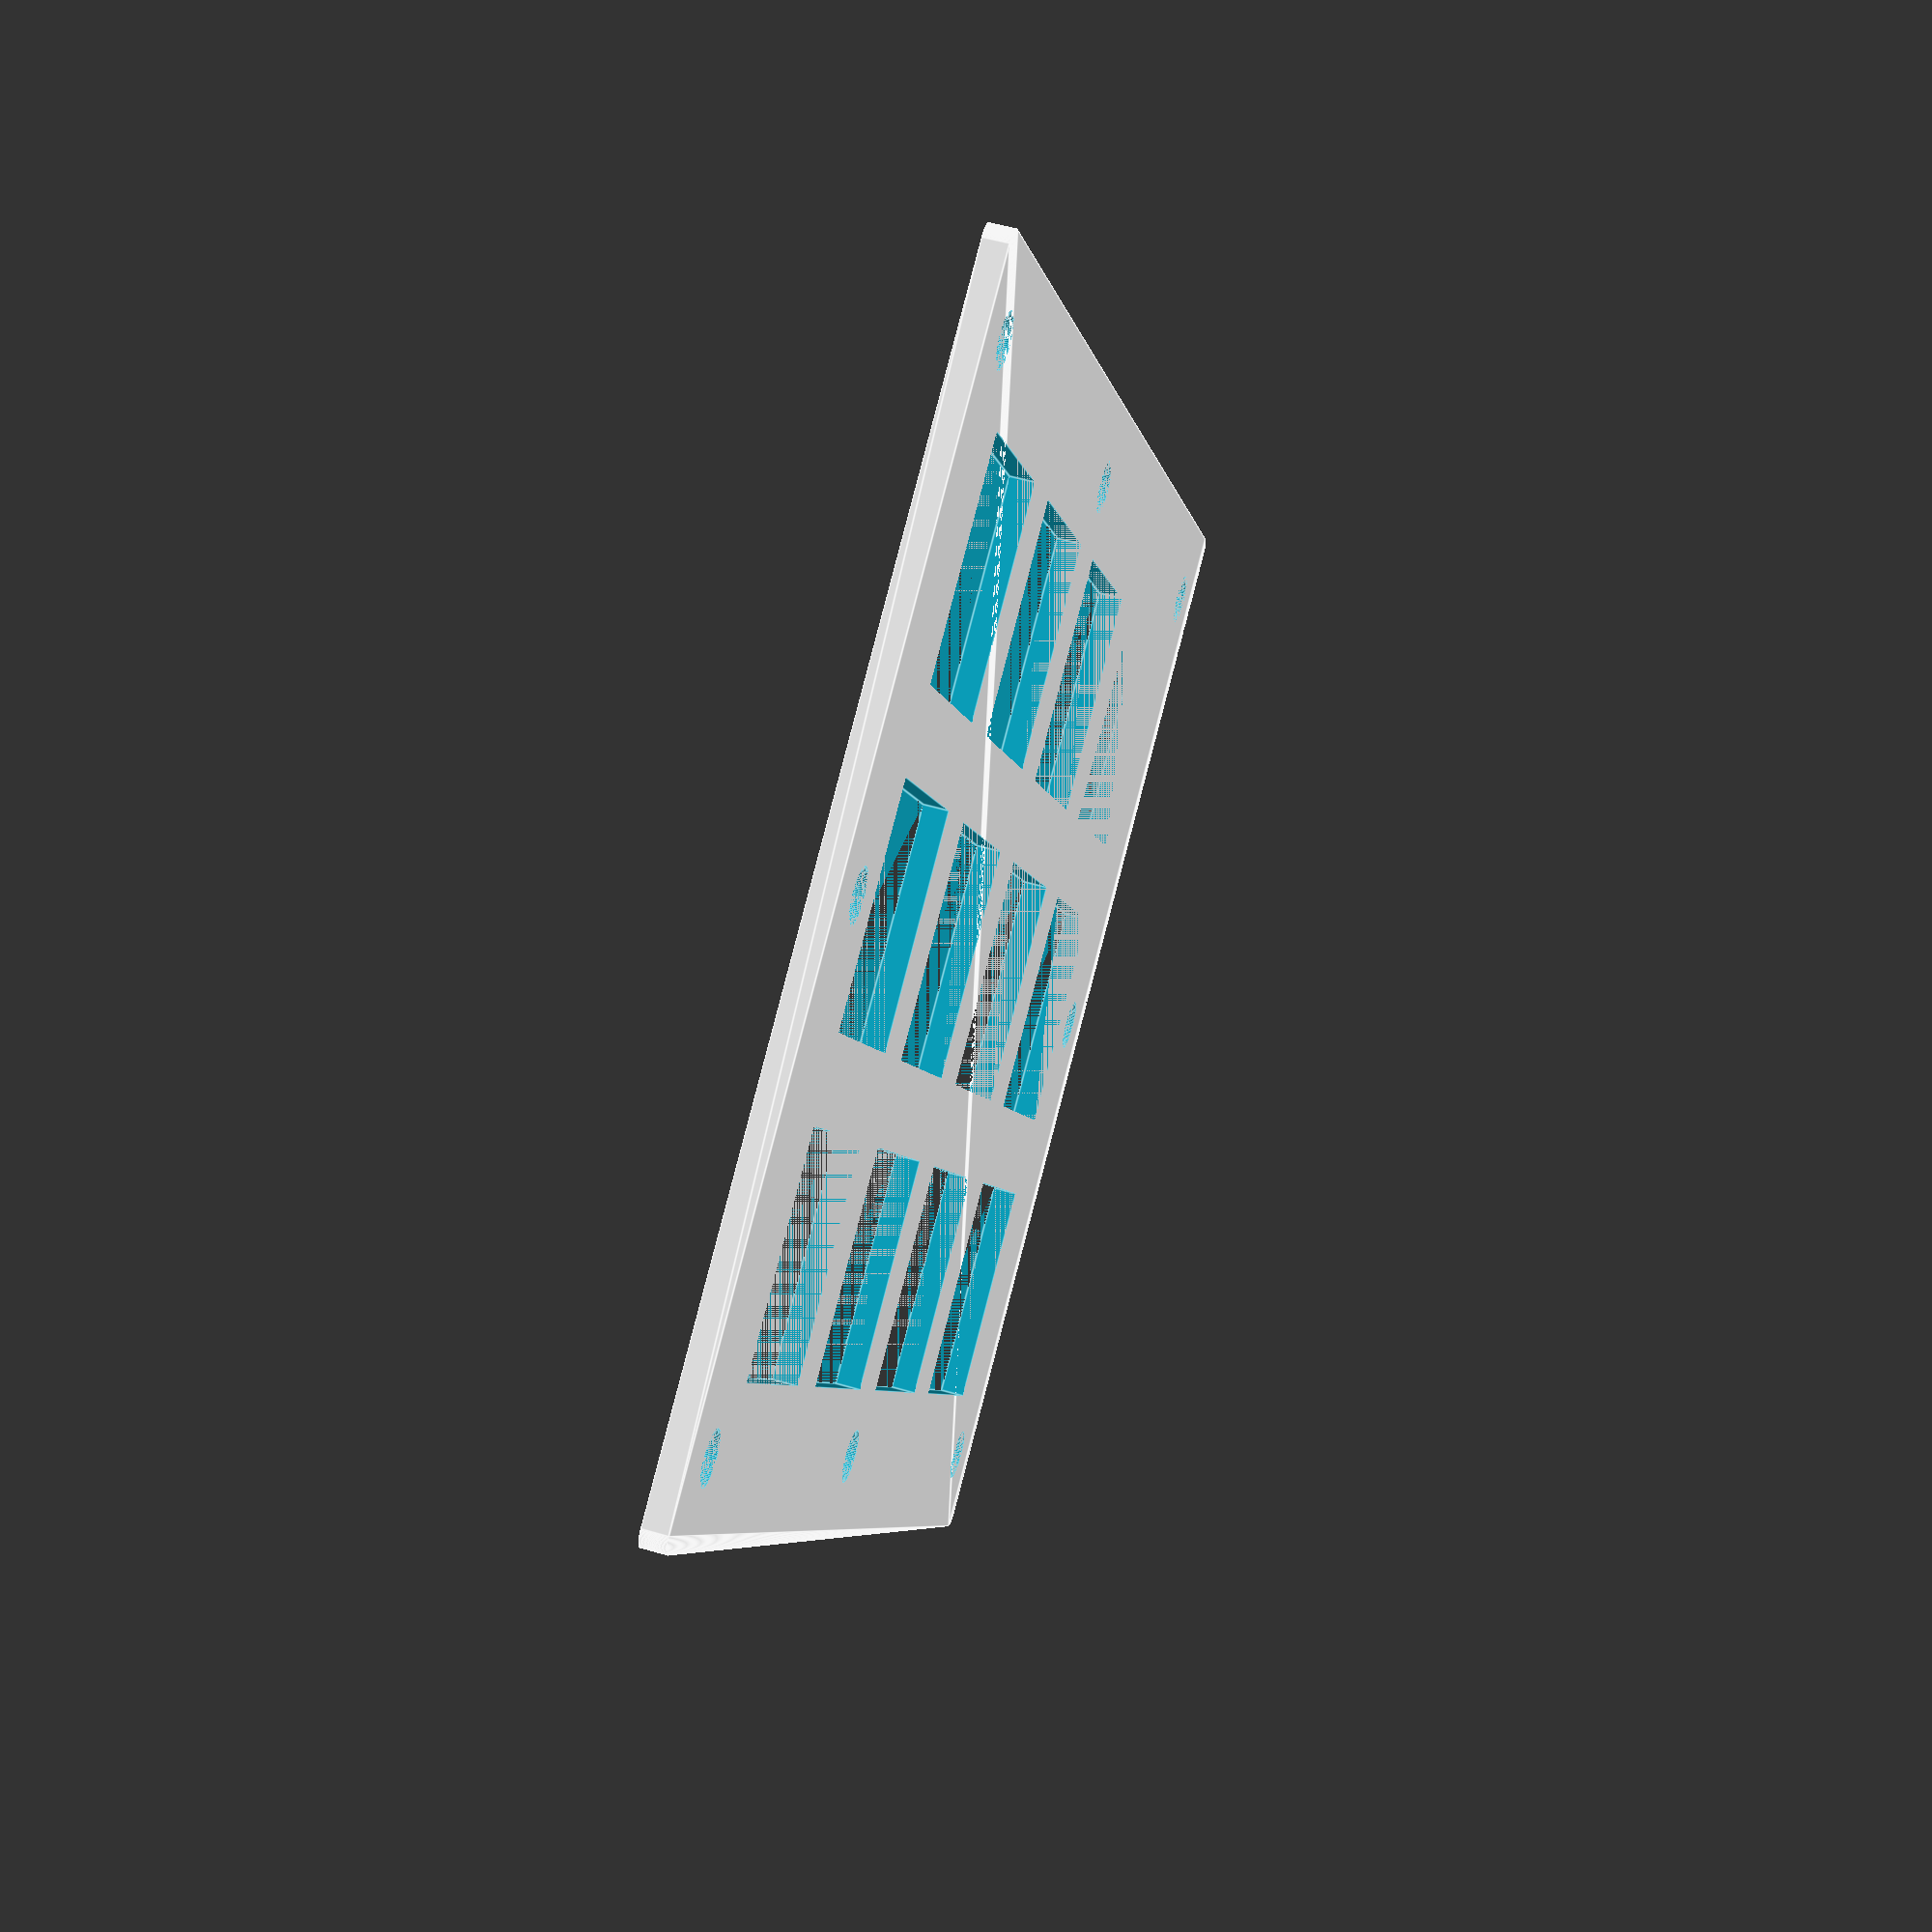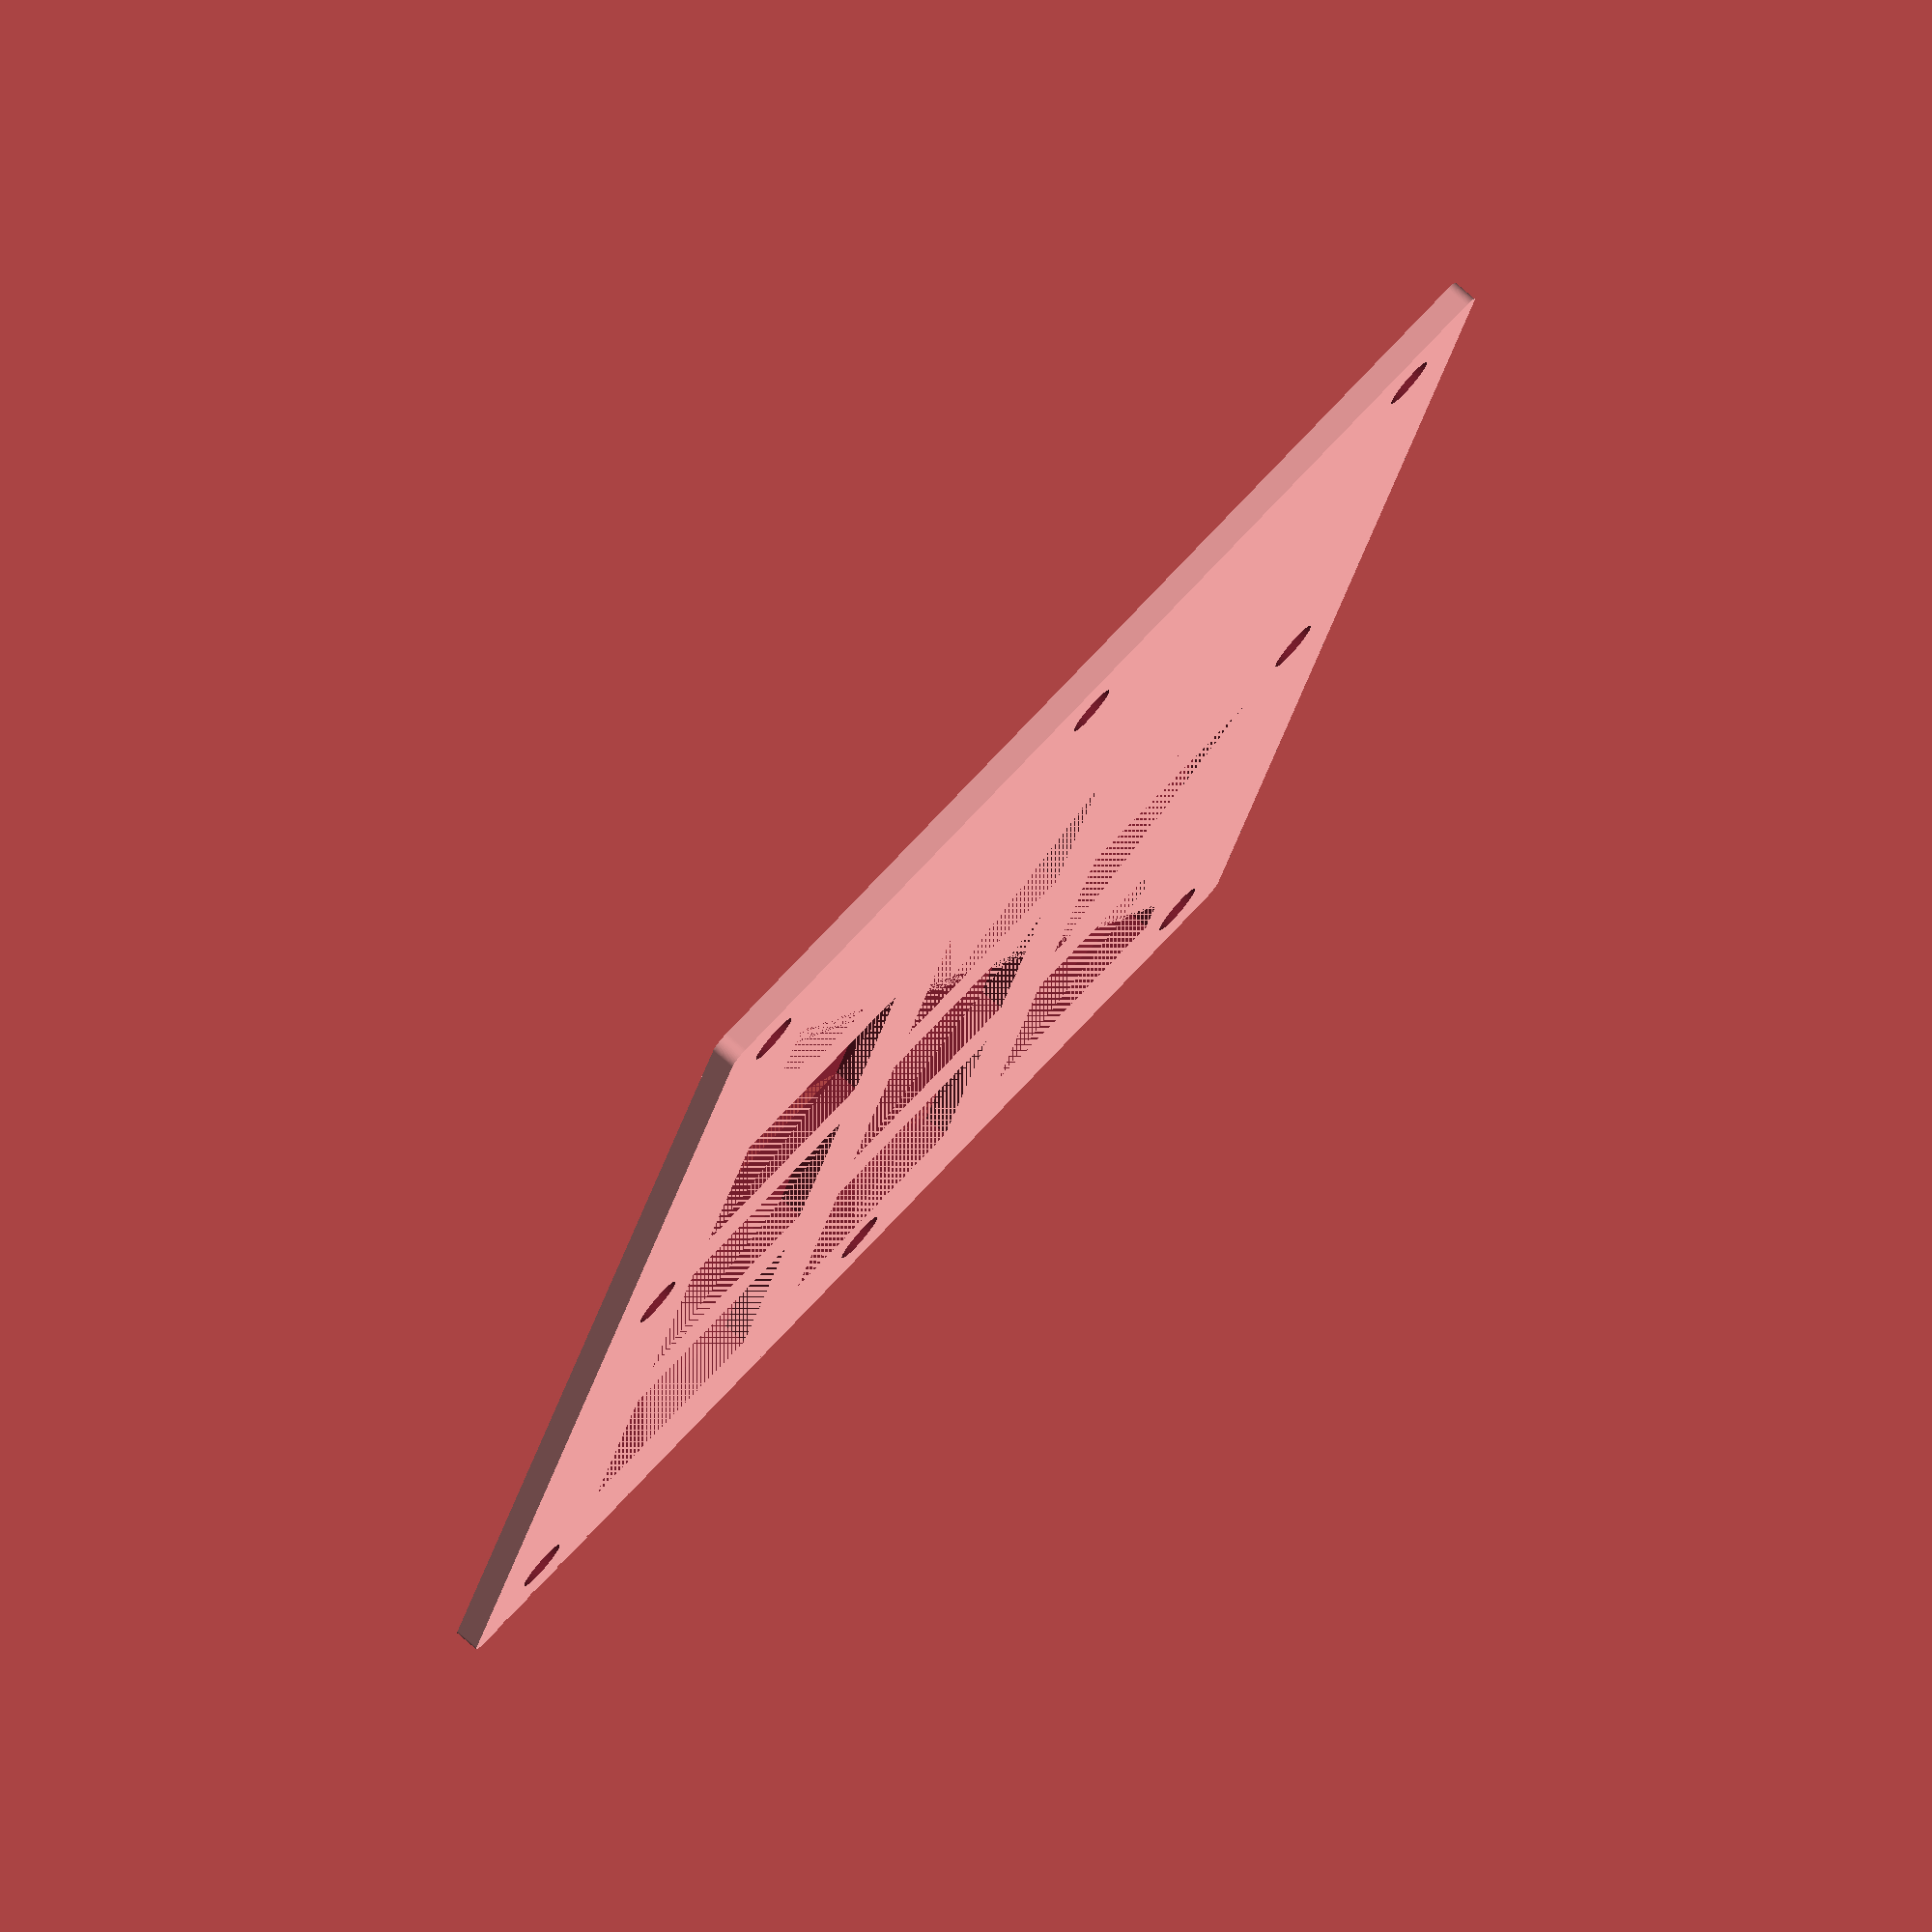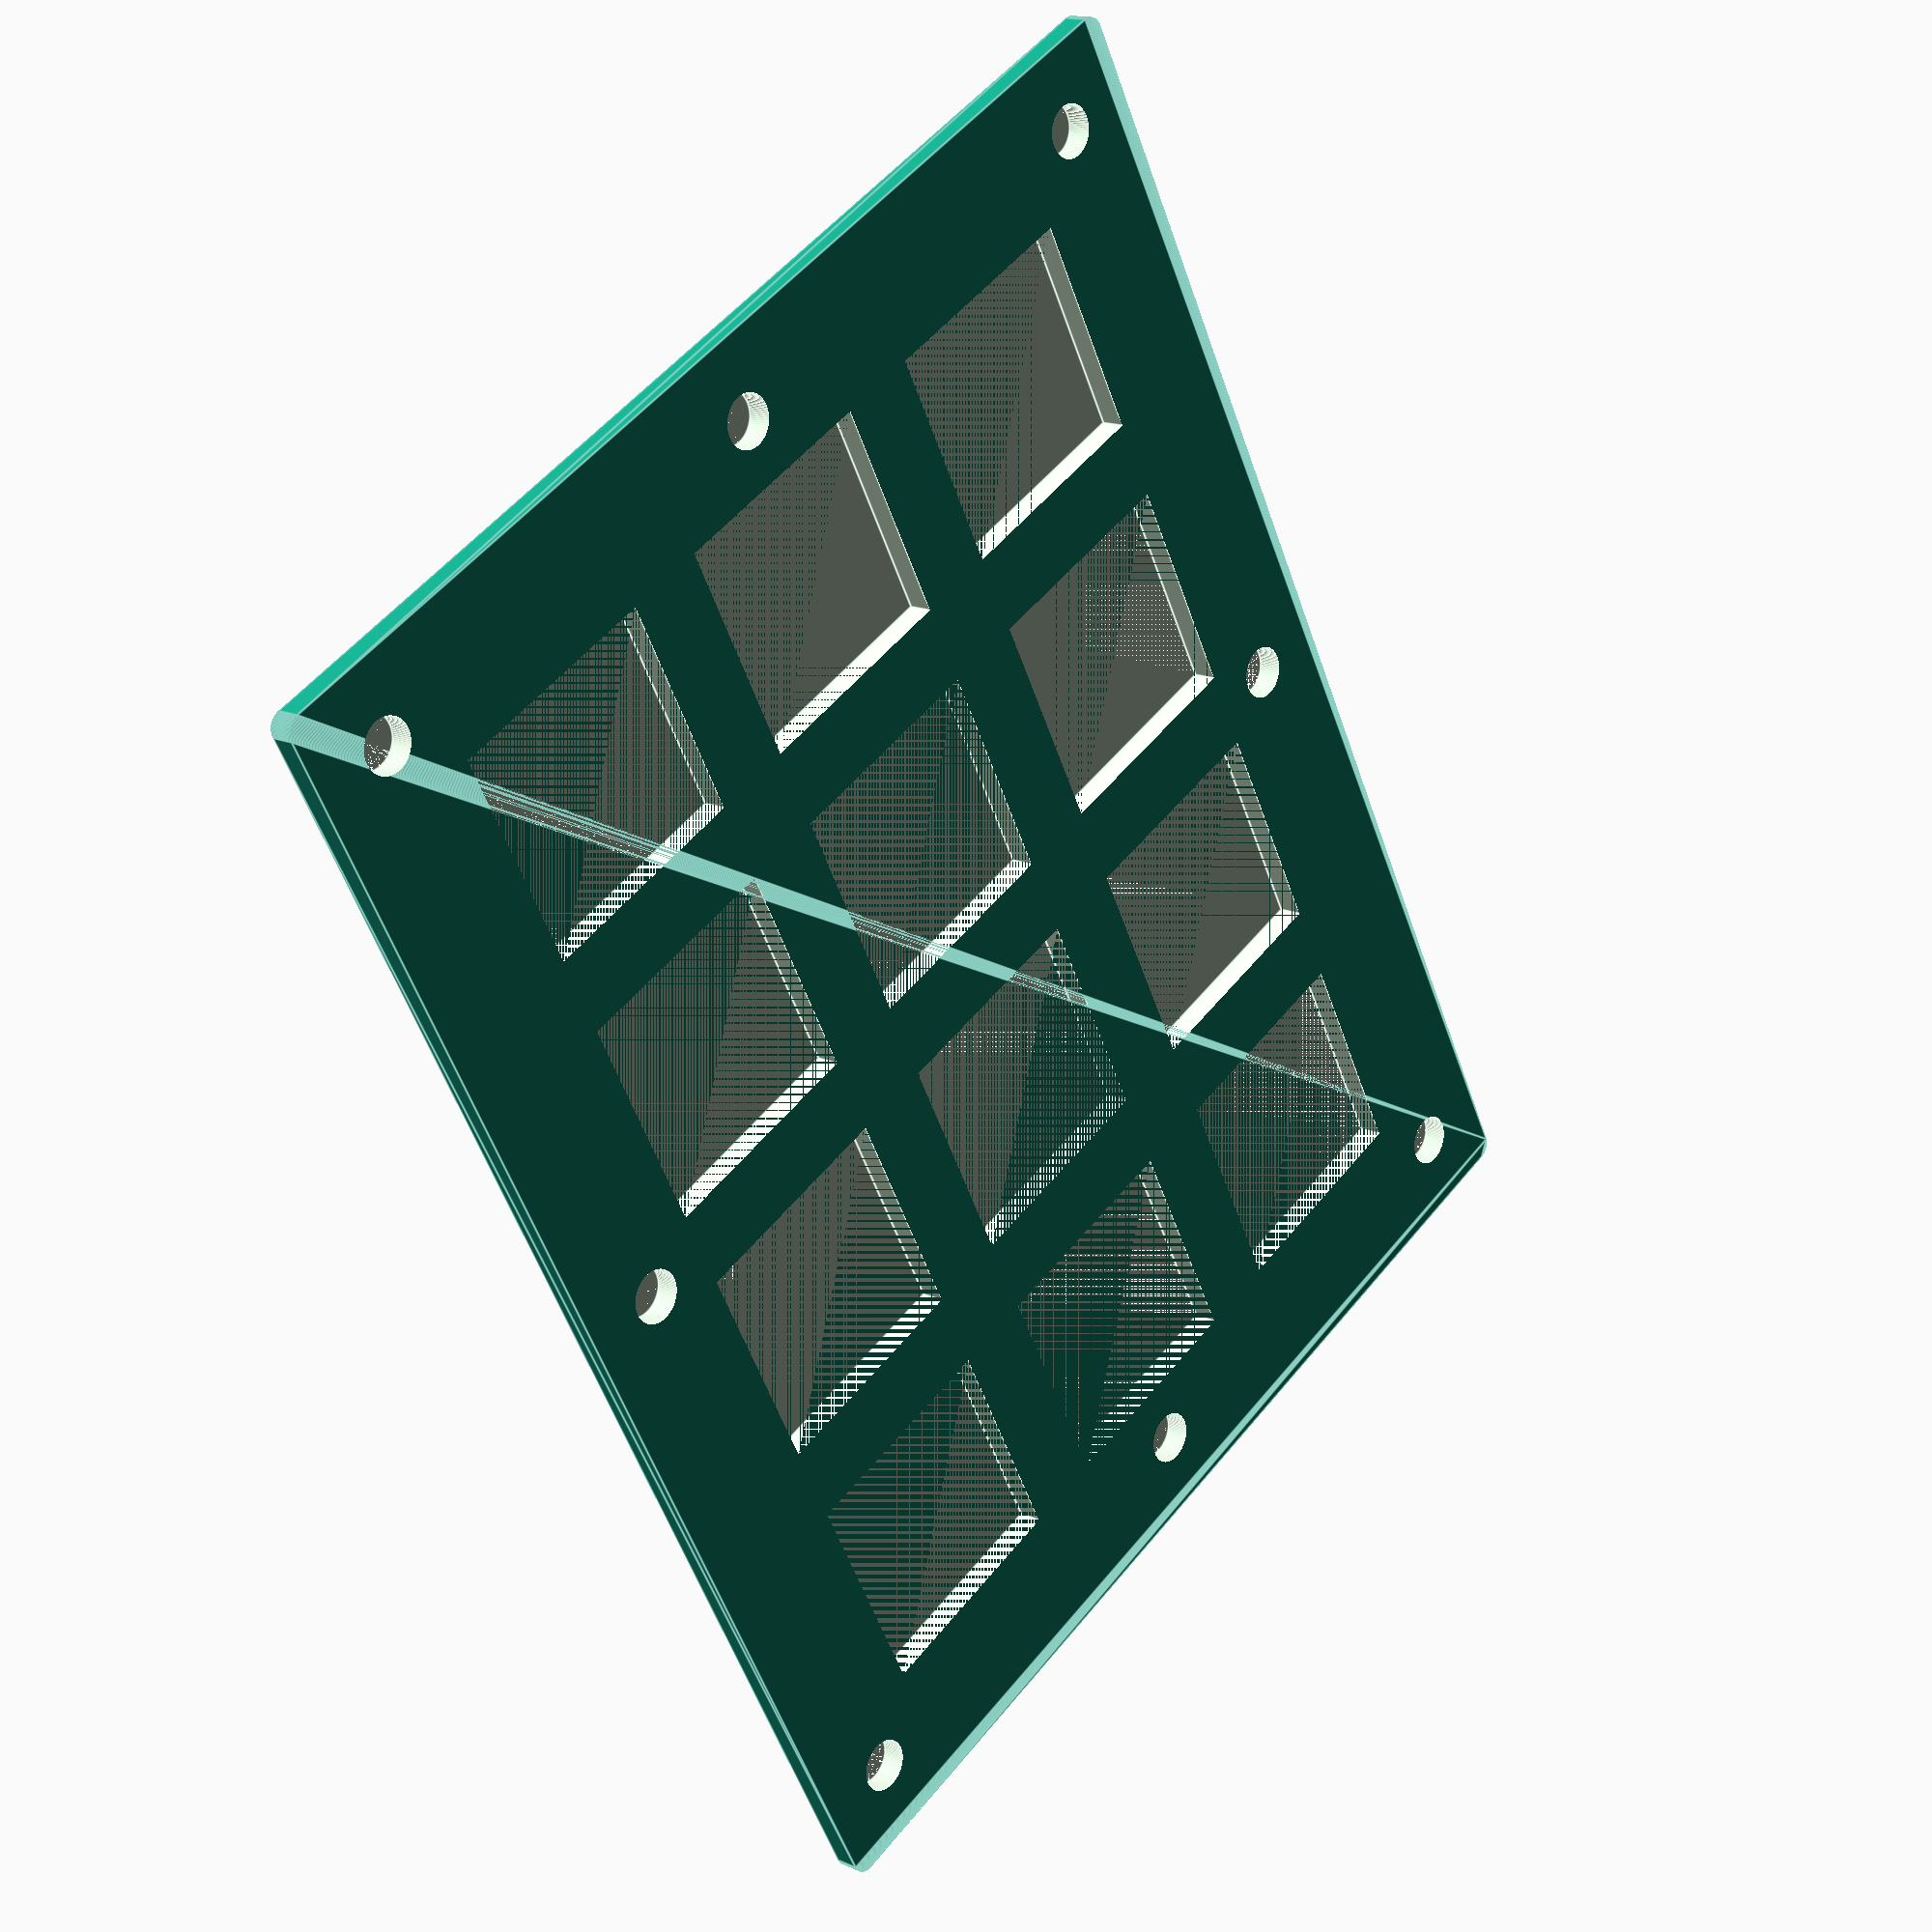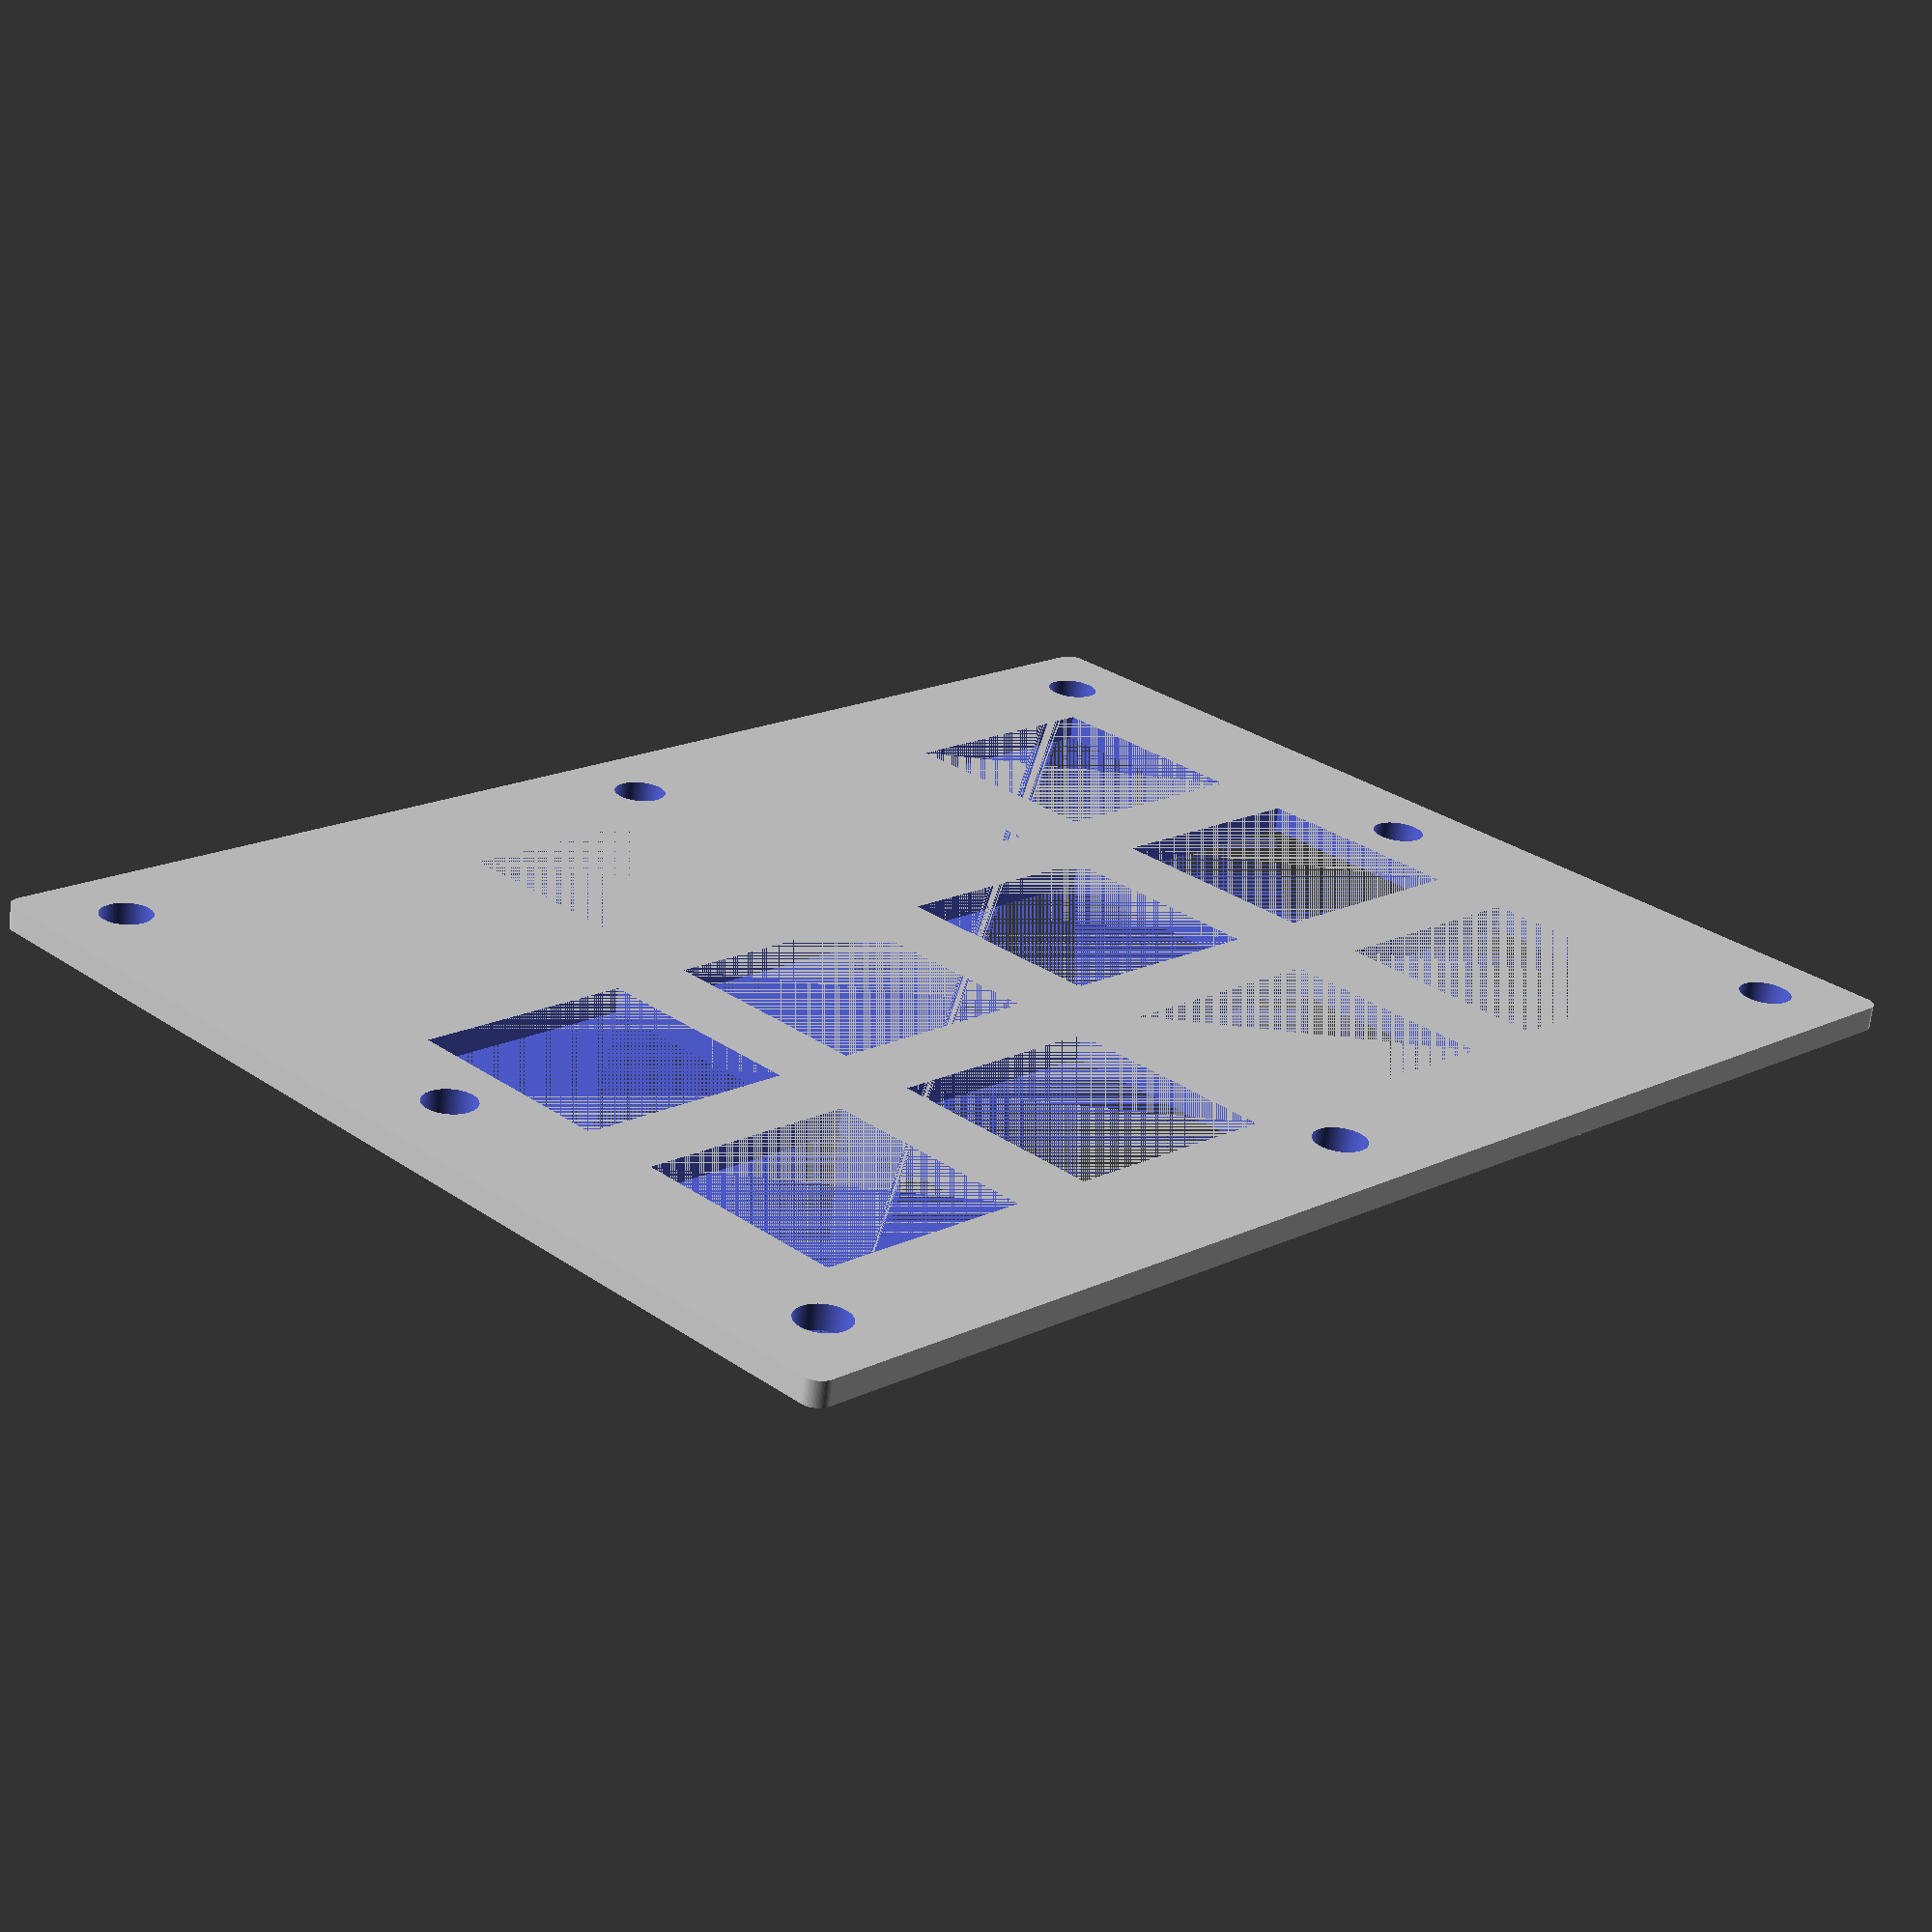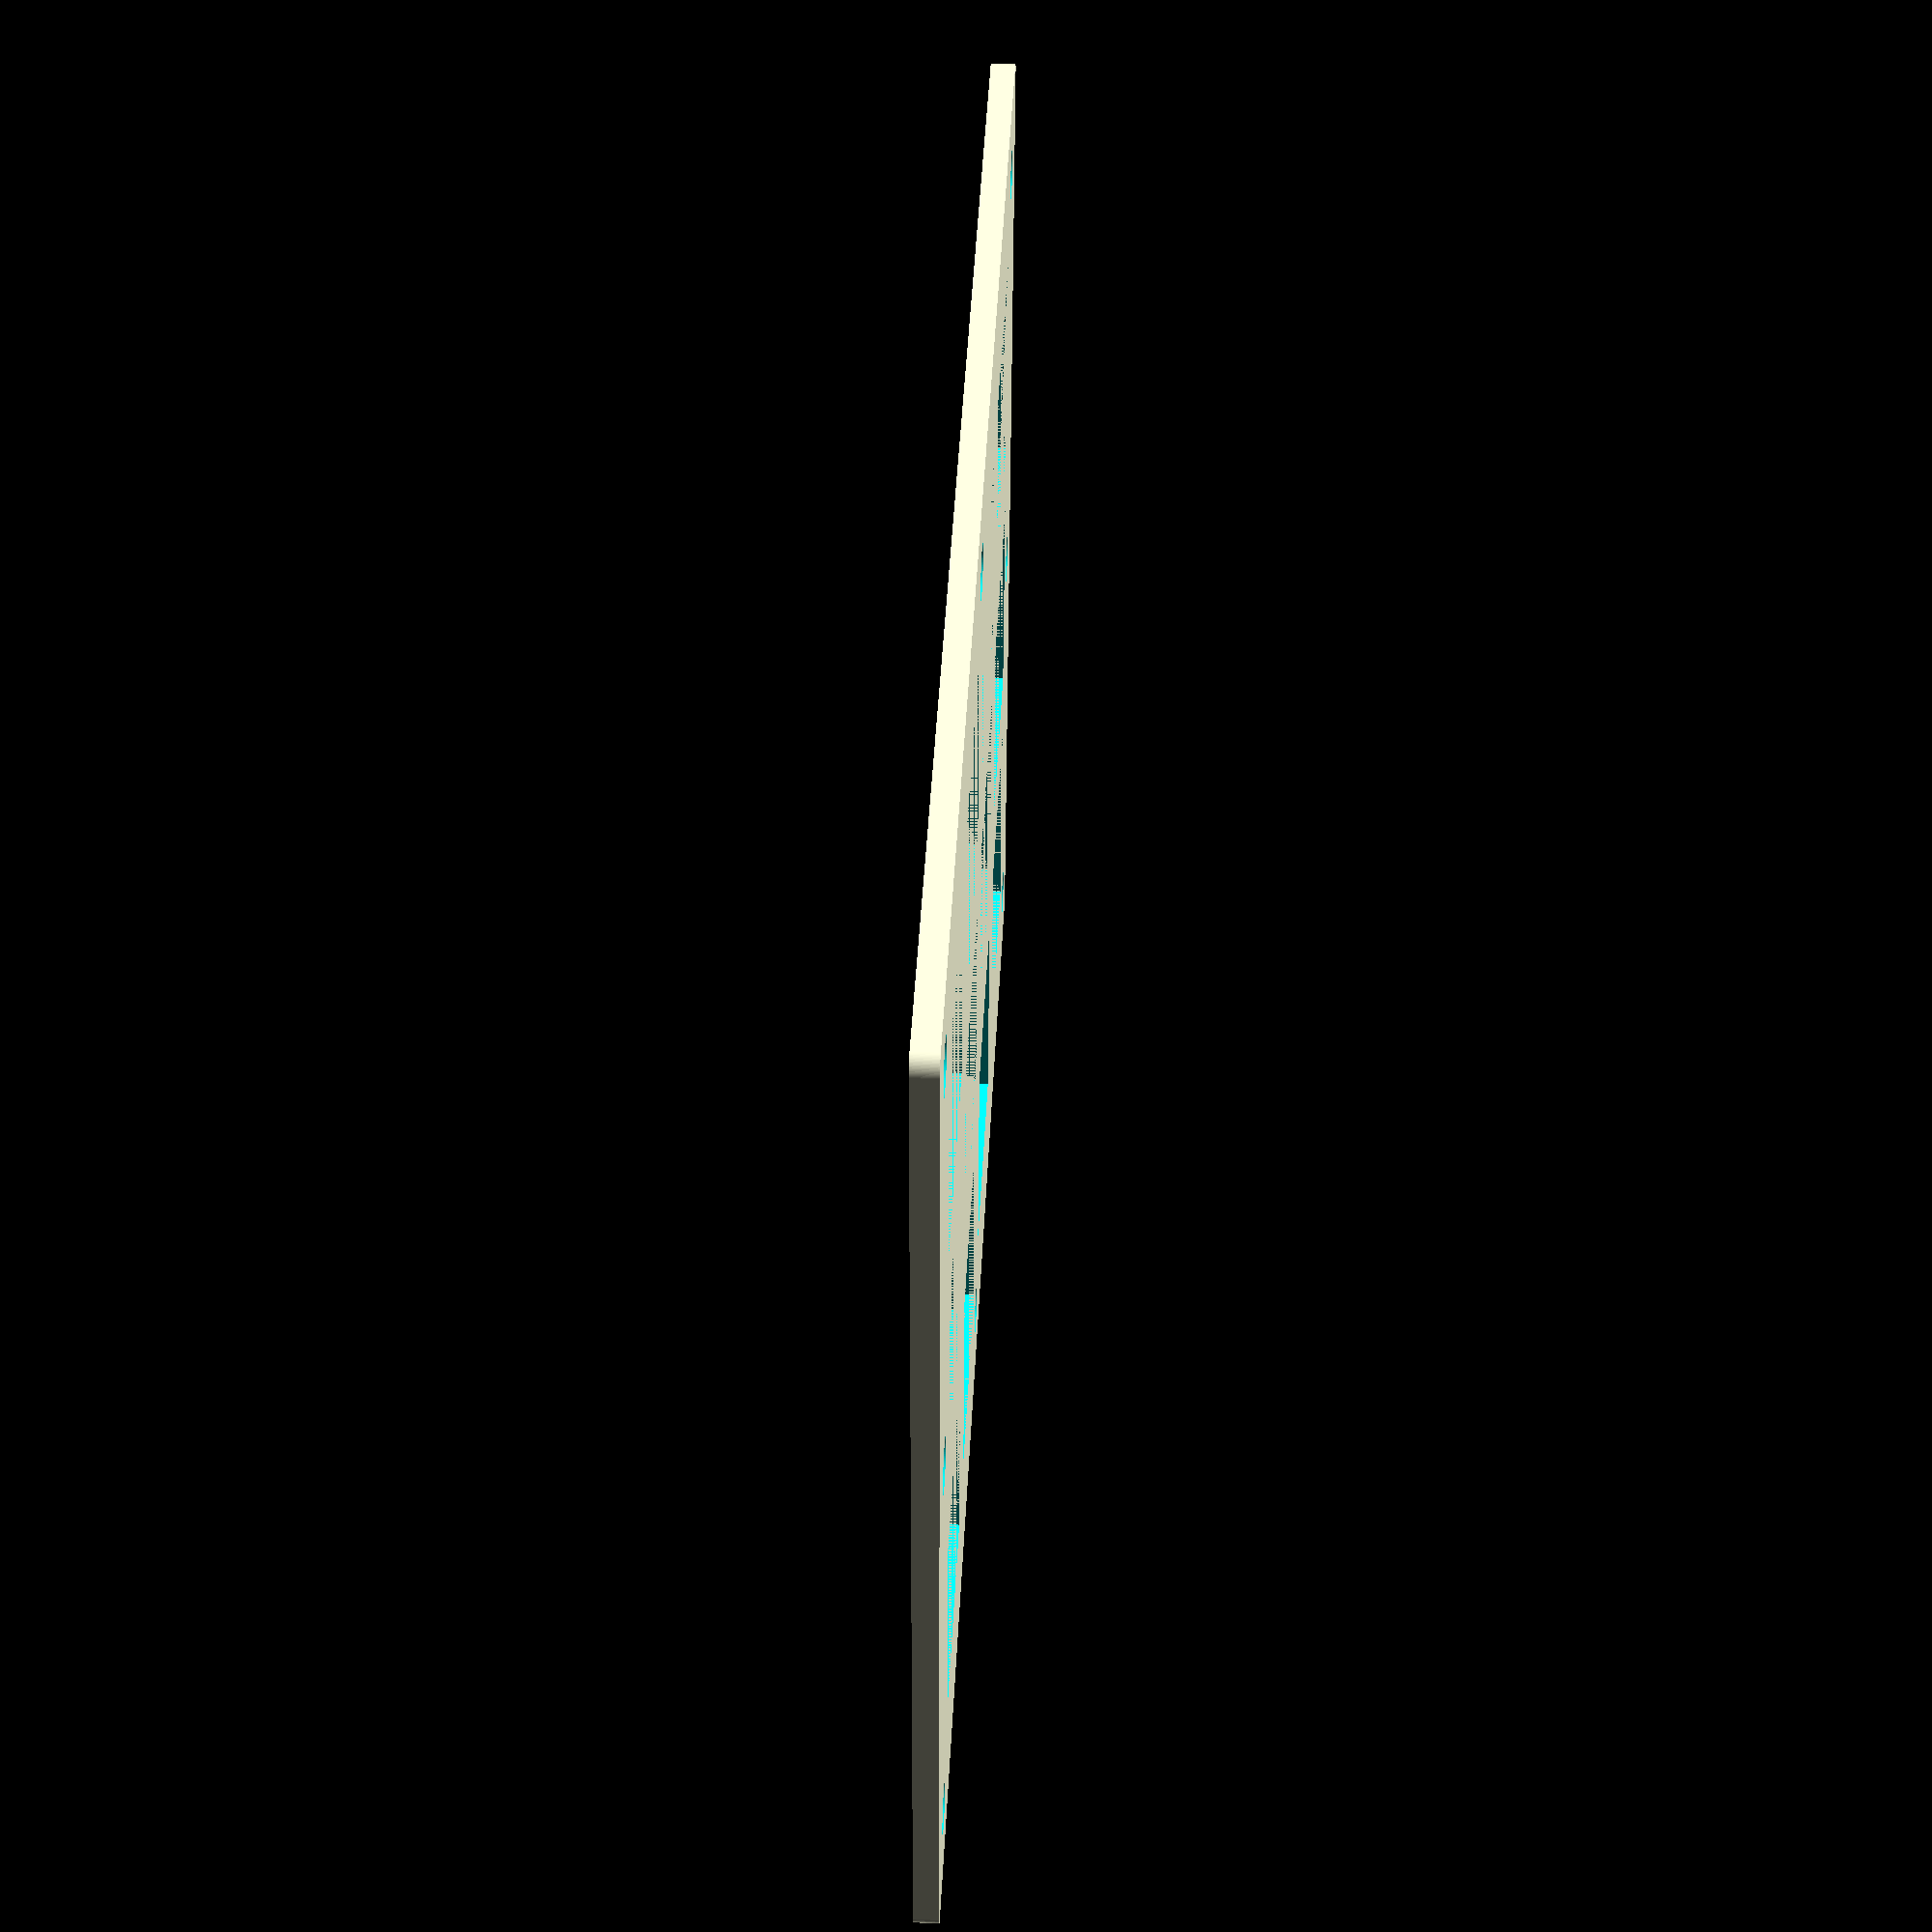
<openscad>
$fn=100;

SCREW_R = 1.6;
PADDING = 8;
MX_SIDE = 13.8;
MX_GAP = 5;
SIDE = (2*PADDING)+(3*MX_SIDE)+(2*MX_GAP);
WIDTH = SIDE + MX_GAP + MX_SIDE;
MULTIPLIER = 0.5;

difference(){
    minkowski(){
        cube([WIDTH, SIDE, 1.4]);
        cylinder(r=1, h=0.1);
    }

    translate([PADDING, PADDING, 0])
        cube([MX_SIDE, MX_SIDE, 1.5]);
    translate([PADDING, PADDING+MX_GAP+MX_SIDE, 0])
        cube([MX_SIDE, MX_SIDE, 1.5]);
    translate([PADDING, PADDING+MX_GAP+MX_SIDE+MX_GAP+MX_SIDE, 0])
        cube([MX_SIDE, MX_SIDE, 1.5]);

    translate([PADDING+MX_SIDE+MX_GAP, PADDING, 0])
        cube([MX_SIDE, MX_SIDE, 1.5]);
    translate([PADDING+MX_SIDE+MX_GAP, PADDING+MX_GAP+MX_SIDE, 0])
        cube([MX_SIDE, MX_SIDE, 1.5]);
    translate([PADDING+MX_SIDE+MX_GAP, PADDING+MX_GAP+MX_SIDE+MX_GAP+MX_SIDE, 0])
        cube([MX_SIDE, MX_SIDE, 1.5]);

    translate([PADDING+MX_SIDE+MX_GAP+MX_SIDE+MX_GAP, PADDING, 0])
        cube([MX_SIDE, MX_SIDE, 1.5]);
    translate([PADDING+MX_SIDE+MX_GAP+MX_SIDE+MX_GAP, PADDING+MX_GAP+MX_SIDE, 0])
        cube([MX_SIDE, MX_SIDE, 1.5]);
    translate([PADDING+MX_SIDE+MX_GAP+MX_SIDE+MX_GAP, PADDING+MX_GAP+MX_SIDE+MX_GAP+MX_SIDE, 0])
        cube([MX_SIDE, MX_SIDE, 1.5]);

    translate([PADDING+MX_SIDE+MX_GAP+MX_SIDE+MX_GAP+MX_SIDE+MX_GAP, PADDING, 0])
        cube([MX_SIDE, MX_SIDE, 1.5]);
    translate([PADDING+MX_SIDE+MX_GAP+MX_SIDE+MX_GAP+MX_SIDE+MX_GAP, PADDING+MX_GAP+MX_SIDE, 0])
        cube([MX_SIDE, MX_SIDE, 1.5]);
    translate([PADDING+MX_SIDE+MX_GAP+MX_SIDE+MX_GAP+MX_SIDE+MX_GAP, PADDING+MX_GAP+MX_SIDE+MX_GAP+MX_SIDE, 0])
        cube([MX_SIDE, MX_SIDE, 1.5]);
    
    // screw holes
    translate([PADDING*MULTIPLIER, PADDING*MULTIPLIER, 0])
        cylinder(h = 5, r = SCREW_R);
    translate([WIDTH-(PADDING*MULTIPLIER), PADDING*MULTIPLIER, 0])
        cylinder(h = 5, r = SCREW_R);
    translate([WIDTH-(PADDING*MULTIPLIER), SIDE-(PADDING*MULTIPLIER), 0])
        cylinder(h = 5, r = SCREW_R);
    translate([(PADDING*MULTIPLIER), SIDE-(PADDING*MULTIPLIER), 0])
        cylinder(h = 5, r = SCREW_R);

    translate([PADDING*MULTIPLIER, (SIDE/2), 0])
        cylinder(h = 5, r = SCREW_R);
    translate([WIDTH-(PADDING*MULTIPLIER), (SIDE/2), 0])
        cylinder(h = 5, r = SCREW_R);
    translate([(WIDTH/2), PADDING*MULTIPLIER, 0])
        cylinder(h = 5, r = SCREW_R);
    translate([WIDTH/2, SIDE-(PADDING*MULTIPLIER), 0])
        cylinder(h = 5, r = SCREW_R);

}

</openscad>
<views>
elev=126.6 azim=302.2 roll=72.6 proj=p view=edges
elev=282.1 azim=105.5 roll=311.1 proj=o view=solid
elev=344.8 azim=62.2 roll=313.0 proj=p view=edges
elev=67.0 azim=135.7 roll=354.0 proj=p view=wireframe
elev=311.9 azim=185.1 roll=272.8 proj=p view=wireframe
</views>
